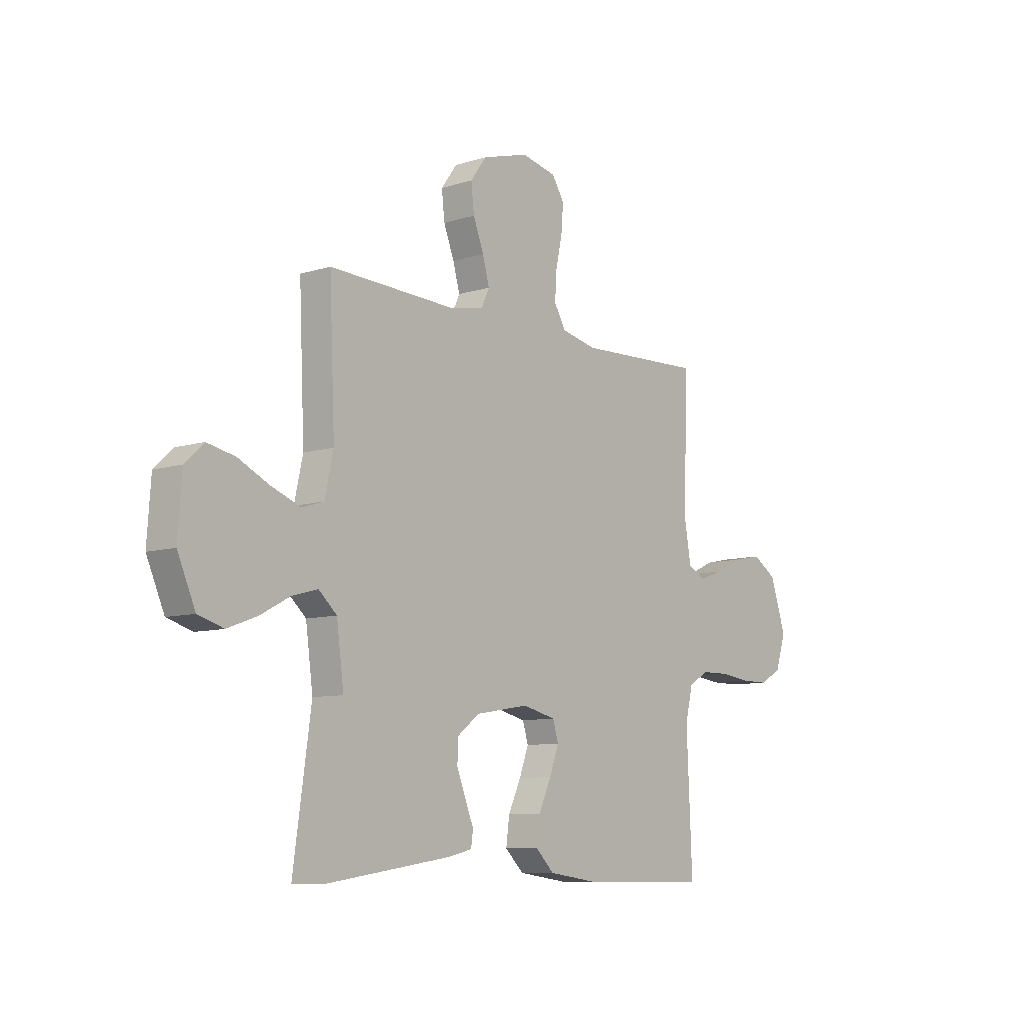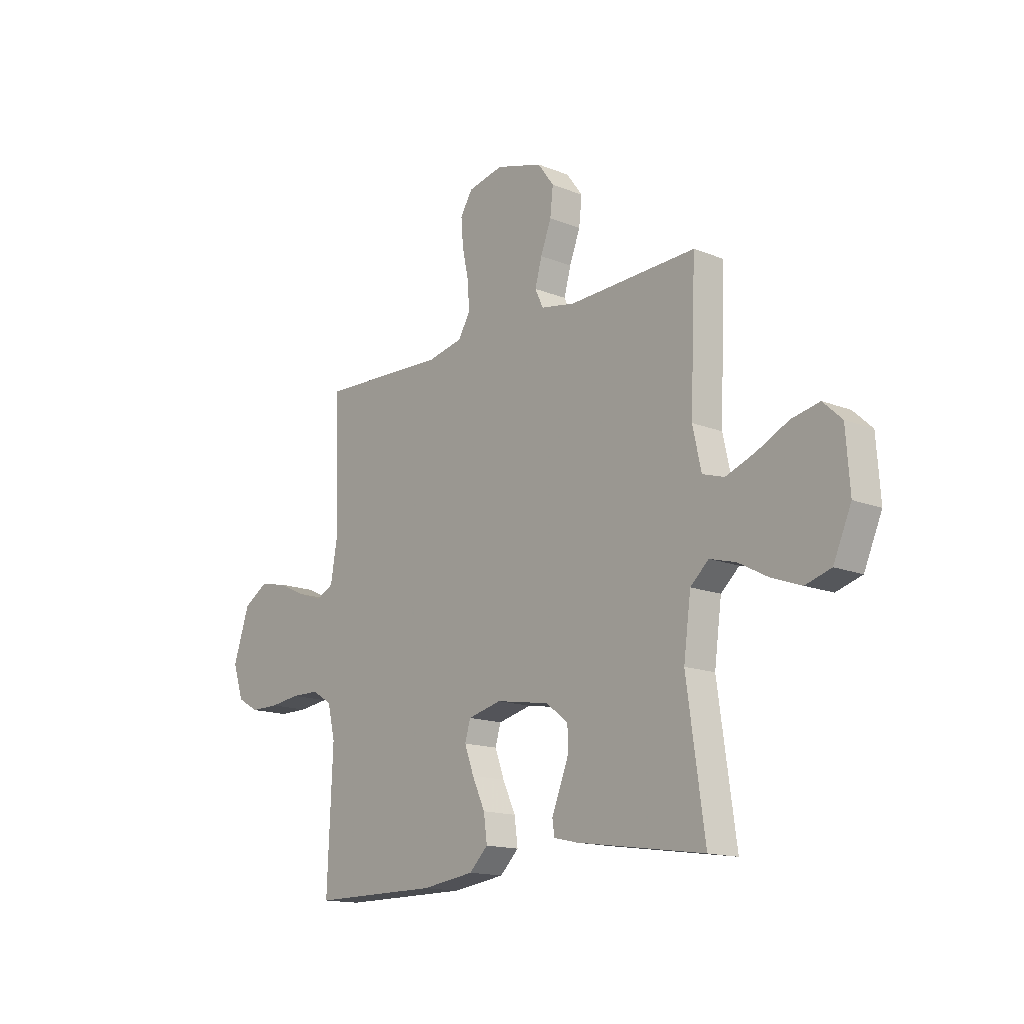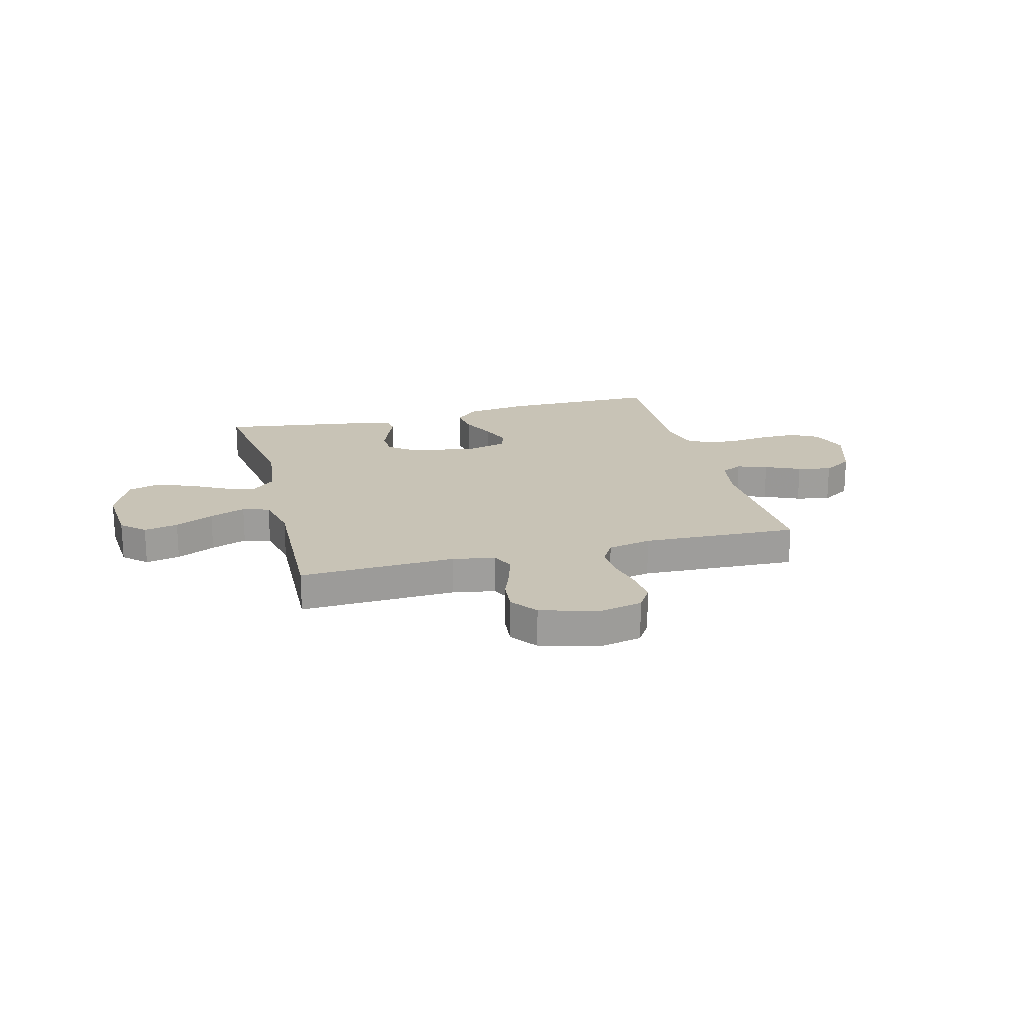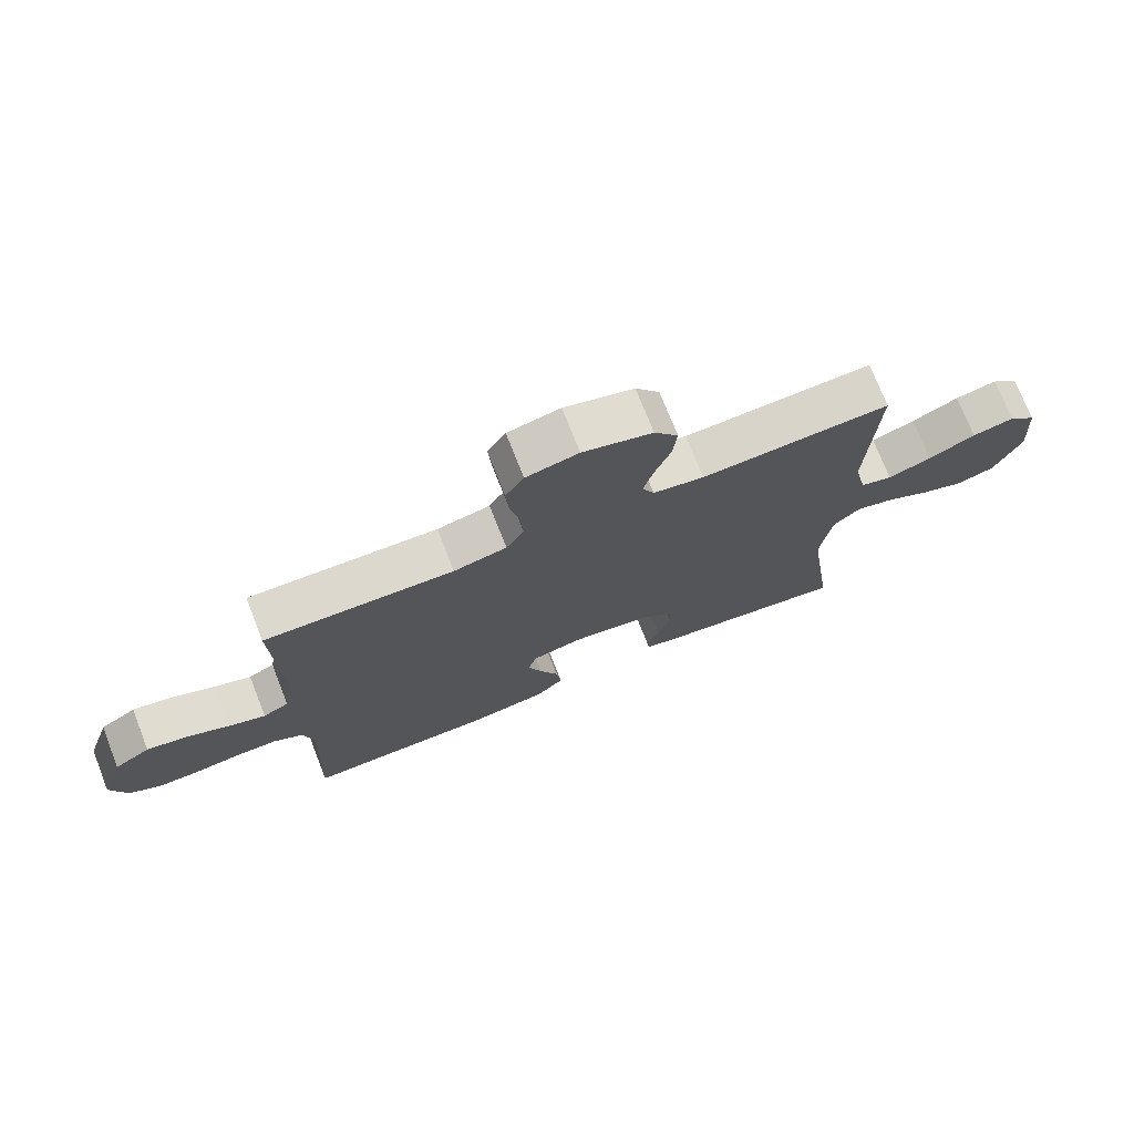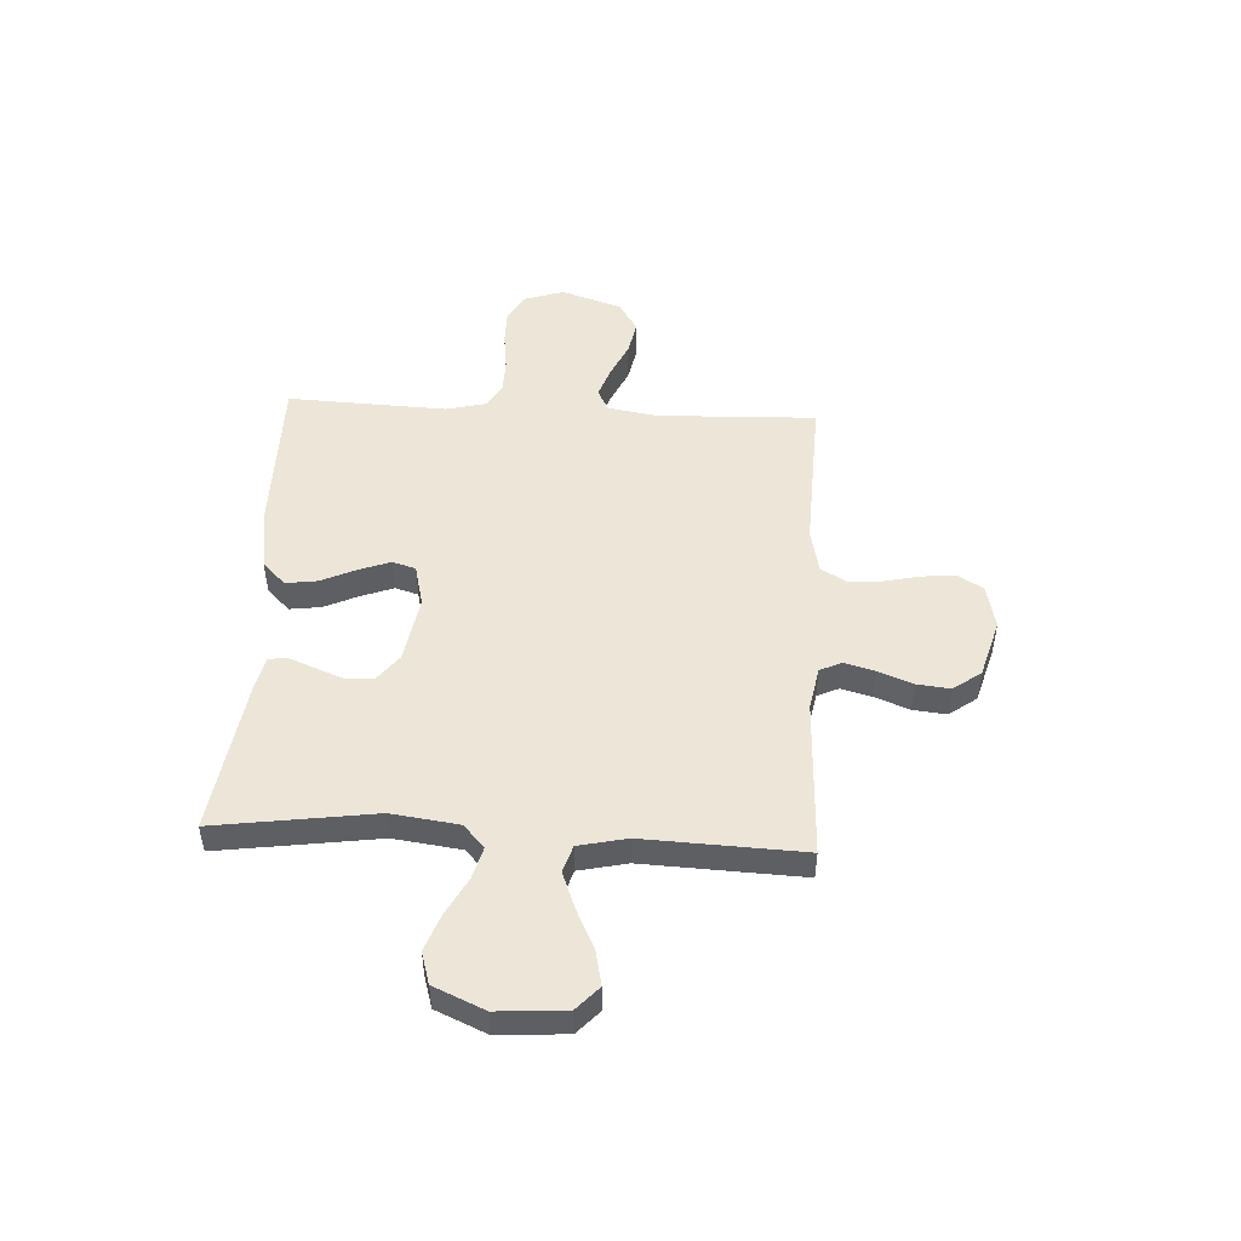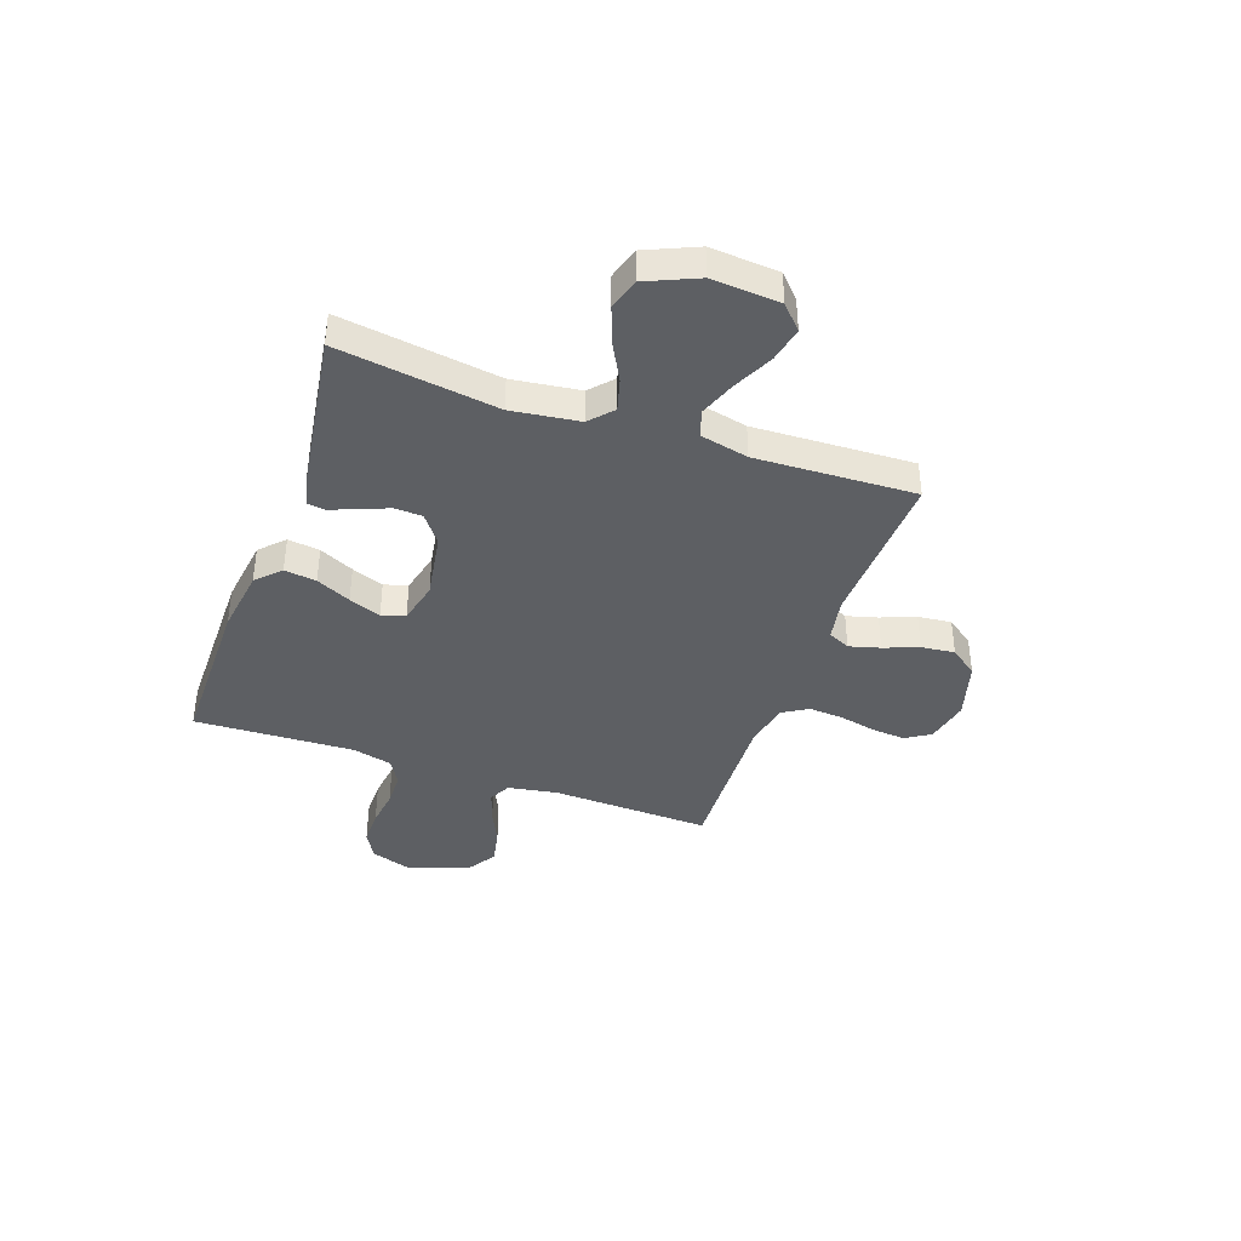
<metadata>
{"format":"obj","ext":"obj","renderer":"f3d","projection":"perspective","resolution":1024,"background":"white","views":[{"elev":-8.9,"azim":-50.1,"up":"+Z"},{"elev":-15.1,"azim":-130.5,"up":"+Z"},{"elev":19.5,"azim":-14.7,"up":"+Y"},{"elev":73.6,"azim":158.5,"up":"+Z"},{"elev":49.1,"azim":-87.0,"up":"+Y"},{"elev":-39.9,"azim":-109.5,"up":"+Y"}]}
</metadata>
<code>
v 0.5 0.07 0.5
v 0.49 0.07 0.2
v 0.506 0.07 0.107
v 0.547 0.07 0.086
v 0.605 0.07 0.106
v 0.672 0.07 0.137
v 0.737 0.07 0.15
v 0.794 0.07 0.114
v 0.832 0.07 0
v 0.807 0.07 -0.076
v 0.756 0.07 -0.105
v 0.688 0.07 -0.105
v 0.617 0.07 -0.096
v 0.552 0.07 -0.097
v 0.505 0.07 -0.125
v 0.487 0.07 -0.2
v 0.5 0.07 -0.5
v 0.2 0.07 -0.5
v 0.076 0.07 -0.483
v 0.032 0.07 -0.44
v 0.04 0.07 -0.38
v 0.07 0.07 -0.315
v 0.092 0.07 -0.255
v 0.079 0.07 -0.211
v 0 0.07 -0.192
v -0.126 0.07 -0.213
v -0.178 0.07 -0.253
v -0.18 0.07 -0.305
v -0.159 0.07 -0.359
v -0.139 0.07 -0.408
v -0.144 0.07 -0.443
v -0.2 0.07 -0.456
v -0.5 0.07 -0.5
v -0.458 0.07 -0.2
v -0.475 0.07 -0.073
v -0.518 0.07 -0.034
v -0.579 0.07 -0.051
v -0.648 0.07 -0.088
v -0.718 0.07 -0.114
v -0.778 0.07 -0.096
v -0.82 0.07 0
v -0.811 0.07 0.128
v -0.767 0.07 0.169
v -0.701 0.07 0.155
v -0.627 0.07 0.119
v -0.558 0.07 0.093
v -0.507 0.07 0.109
v -0.487 0.07 0.2
v -0.5 0.07 0.5
v -0.2 0.07 0.488
v -0.119 0.07 0.503
v -0.1 0.07 0.544
v -0.116 0.07 0.602
v -0.141 0.07 0.667
v -0.148 0.07 0.73
v -0.11 0.07 0.782
v 0 0.07 0.814
v 0.083 0.07 0.796
v 0.112 0.07 0.75
v 0.107 0.07 0.686
v 0.092 0.07 0.617
v 0.088 0.07 0.553
v 0.116 0.07 0.506
v 0.2 0.07 0.488
v 0.5 0 0.5
v 0.49 0 0.2
v 0.506 0 0.107
v 0.547 0 0.086
v 0.605 0 0.106
v 0.672 0 0.137
v 0.737 0 0.15
v 0.794 0 0.114
v 0.832 0 0
v 0.807 0 -0.076
v 0.756 0 -0.105
v 0.688 0 -0.105
v 0.617 0 -0.096
v 0.552 0 -0.097
v 0.505 0 -0.125
v 0.487 0 -0.2
v 0.5 0 -0.5
v 0.2 0 -0.5
v 0.076 0 -0.483
v 0.032 0 -0.44
v 0.04 0 -0.38
v 0.07 0 -0.315
v 0.092 0 -0.255
v 0.079 0 -0.211
v 0 0 -0.192
v -0.126 0 -0.213
v -0.178 0 -0.253
v -0.18 0 -0.305
v -0.159 0 -0.359
v -0.139 0 -0.408
v -0.144 0 -0.443
v -0.2 0 -0.456
v -0.5 0 -0.5
v -0.458 0 -0.2
v -0.475 0 -0.073
v -0.518 0 -0.034
v -0.579 0 -0.051
v -0.648 0 -0.088
v -0.718 0 -0.114
v -0.778 0 -0.096
v -0.82 0 0
v -0.811 0 0.128
v -0.767 0 0.169
v -0.701 0 0.155
v -0.627 0 0.119
v -0.558 0 0.093
v -0.507 0 0.109
v -0.487 0 0.2
v -0.5 0 0.5
v -0.2 0 0.488
v -0.119 0 0.503
v -0.1 0 0.544
v -0.116 0 0.602
v -0.141 0 0.667
v -0.148 0 0.73
v -0.11 0 0.782
v 0 0 0.814
v 0.083 0 0.796
v 0.112 0 0.75
v 0.107 0 0.686
v 0.092 0 0.617
v 0.088 0 0.553
v 0.116 0 0.506
v 0.2 0 0.488
f 59 60 61
f 58 59 61
f 57 58 61
f 56 57 61
f 55 56 61
f 54 55 61
f 53 54 61
f 52 53 61 62
f 51 52 62 63
f 48 49 50
f 51 63 64
f 50 51 64
f 48 50 64
f 47 48 64
f 43 44 45
f 42 43 45
f 41 42 45
f 40 41 45
f 39 40 45
f 38 39 45
f 37 38 45
f 36 37 45 46
f 35 36 46 47
f 32 33 34
f 31 32 34
f 30 31 34
f 29 30 34
f 28 29 34 35
f 27 28 35 47
f 20 21 22
f 19 20 22
f 18 19 22
f 17 18 22
f 16 17 22
f 15 16 22 23
f 14 15 23 24
f 11 12 13
f 10 11 13
f 9 10 13
f 8 9 13
f 7 8 13
f 6 7 13
f 5 6 13
f 4 5 13 14
f 14 24 25
f 4 14 25
f 3 4 25
f 47 64 1
f 27 47 1
f 26 27 1
f 2 3 25 26
f 1 2 26
f 125 124 123
f 125 123 122
f 125 122 121
f 125 121 120
f 125 120 119
f 125 119 118
f 125 118 117
f 126 125 117 116
f 127 126 116 115
f 114 113 112
f 128 127 115
f 128 115 114
f 128 114 112
f 128 112 111
f 109 108 107
f 109 107 106
f 109 106 105
f 109 105 104
f 109 104 103
f 109 103 102
f 109 102 101
f 110 109 101 100
f 111 110 100 99
f 98 97 96
f 98 96 95
f 98 95 94
f 98 94 93
f 99 98 93 92
f 111 99 92 91
f 86 85 84
f 86 84 83
f 86 83 82
f 86 82 81
f 86 81 80
f 87 86 80 79
f 88 87 79 78
f 77 76 75
f 77 75 74
f 77 74 73
f 77 73 72
f 77 72 71
f 77 71 70
f 77 70 69
f 78 77 69 68
f 89 88 78
f 89 78 68
f 89 68 67
f 65 128 111
f 65 111 91
f 65 91 90
f 90 89 67 66
f 90 66 65
f 1 65 66 2
f 2 66 67 3
f 3 67 68 4
f 4 68 69 5
f 5 69 70 6
f 6 70 71 7
f 7 71 72 8
f 8 72 73 9
f 9 73 74 10
f 10 74 75 11
f 11 75 76 12
f 12 76 77 13
f 13 77 78 14
f 14 78 79 15
f 15 79 80 16
f 16 80 81 17
f 17 81 82 18
f 18 82 83 19
f 19 83 84 20
f 20 84 85 21
f 21 85 86 22
f 22 86 87 23
f 23 87 88 24
f 24 88 89 25
f 25 89 90 26
f 26 90 91 27
f 27 91 92 28
f 28 92 93 29
f 29 93 94 30
f 30 94 95 31
f 31 95 96 32
f 32 96 97 33
f 33 97 98 34
f 34 98 99 35
f 35 99 100 36
f 36 100 101 37
f 37 101 102 38
f 38 102 103 39
f 39 103 104 40
f 40 104 105 41
f 41 105 106 42
f 42 106 107 43
f 43 107 108 44
f 44 108 109 45
f 45 109 110 46
f 46 110 111 47
f 47 111 112 48
f 48 112 113 49
f 49 113 114 50
f 50 114 115 51
f 51 115 116 52
f 52 116 117 53
f 53 117 118 54
f 54 118 119 55
f 55 119 120 56
f 56 120 121 57
f 57 121 122 58
f 58 122 123 59
f 59 123 124 60
f 60 124 125 61
f 61 125 126 62
f 62 126 127 63
f 63 127 128 64
f 64 128 65 1

</code>
